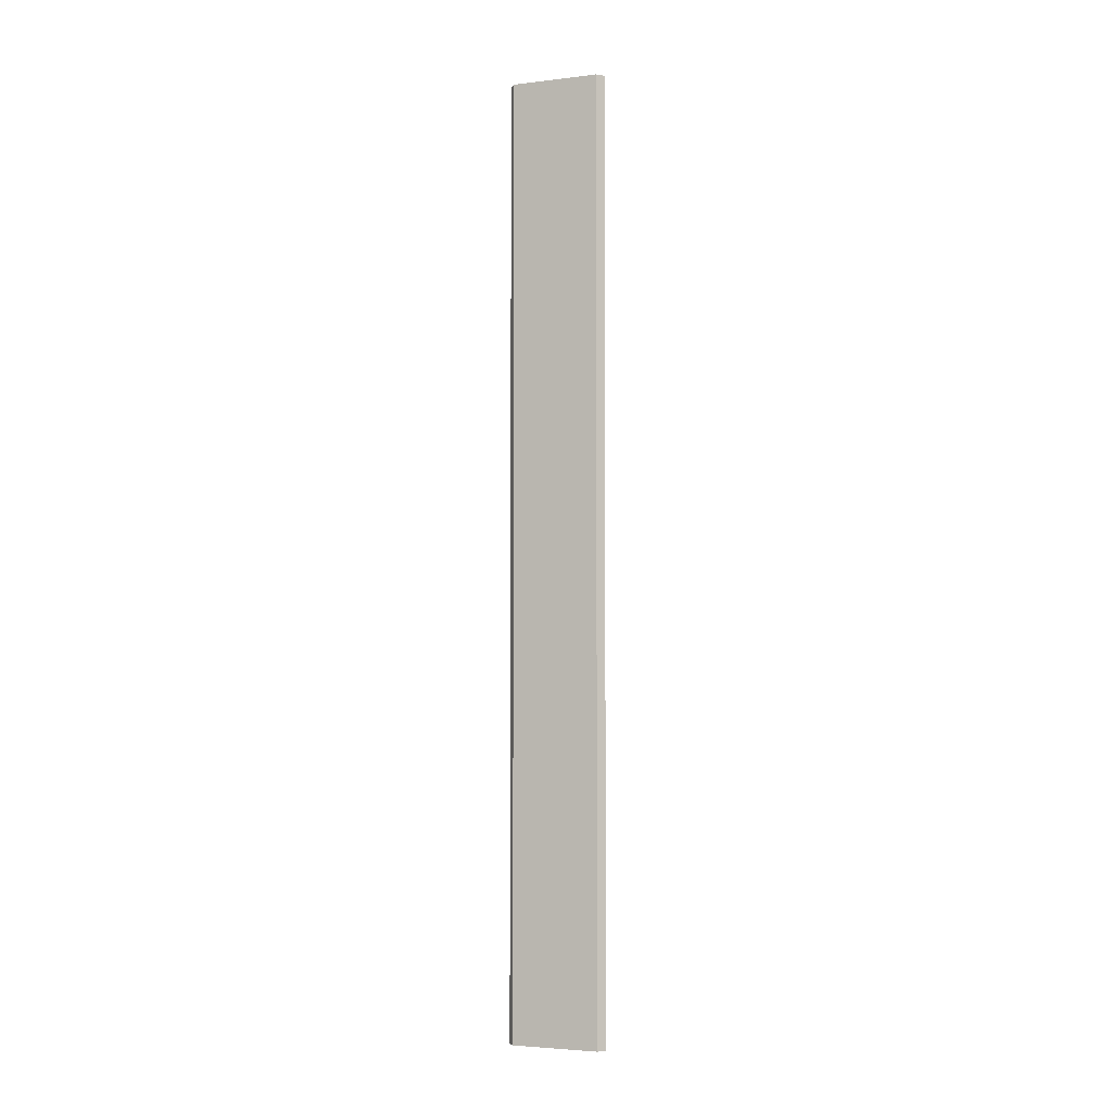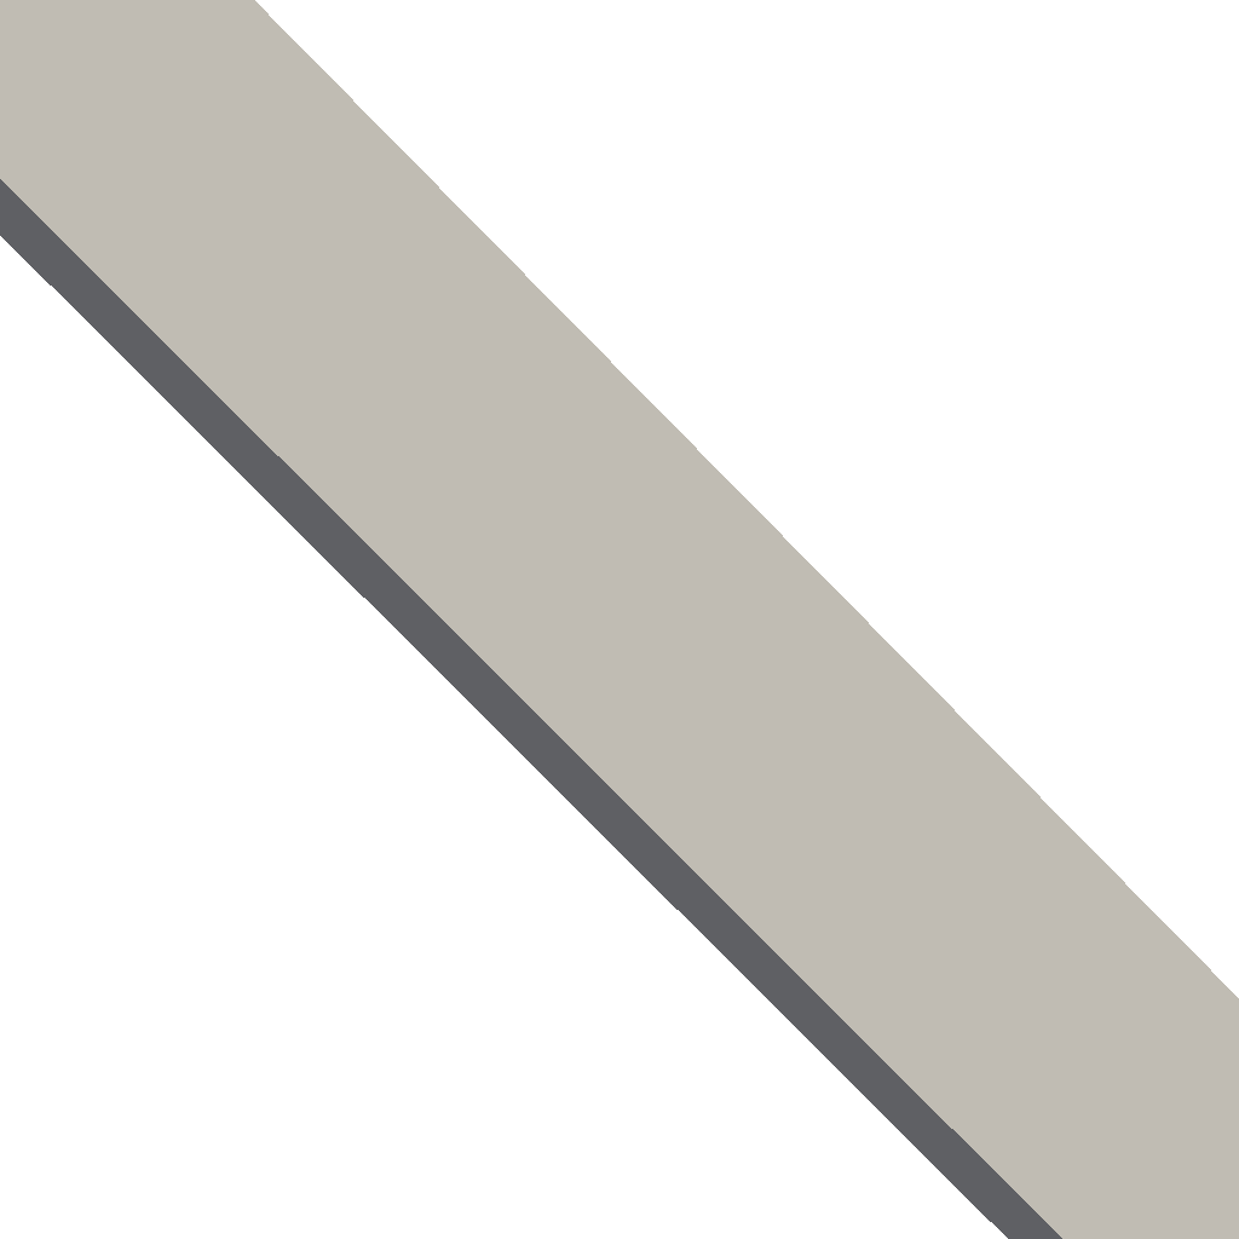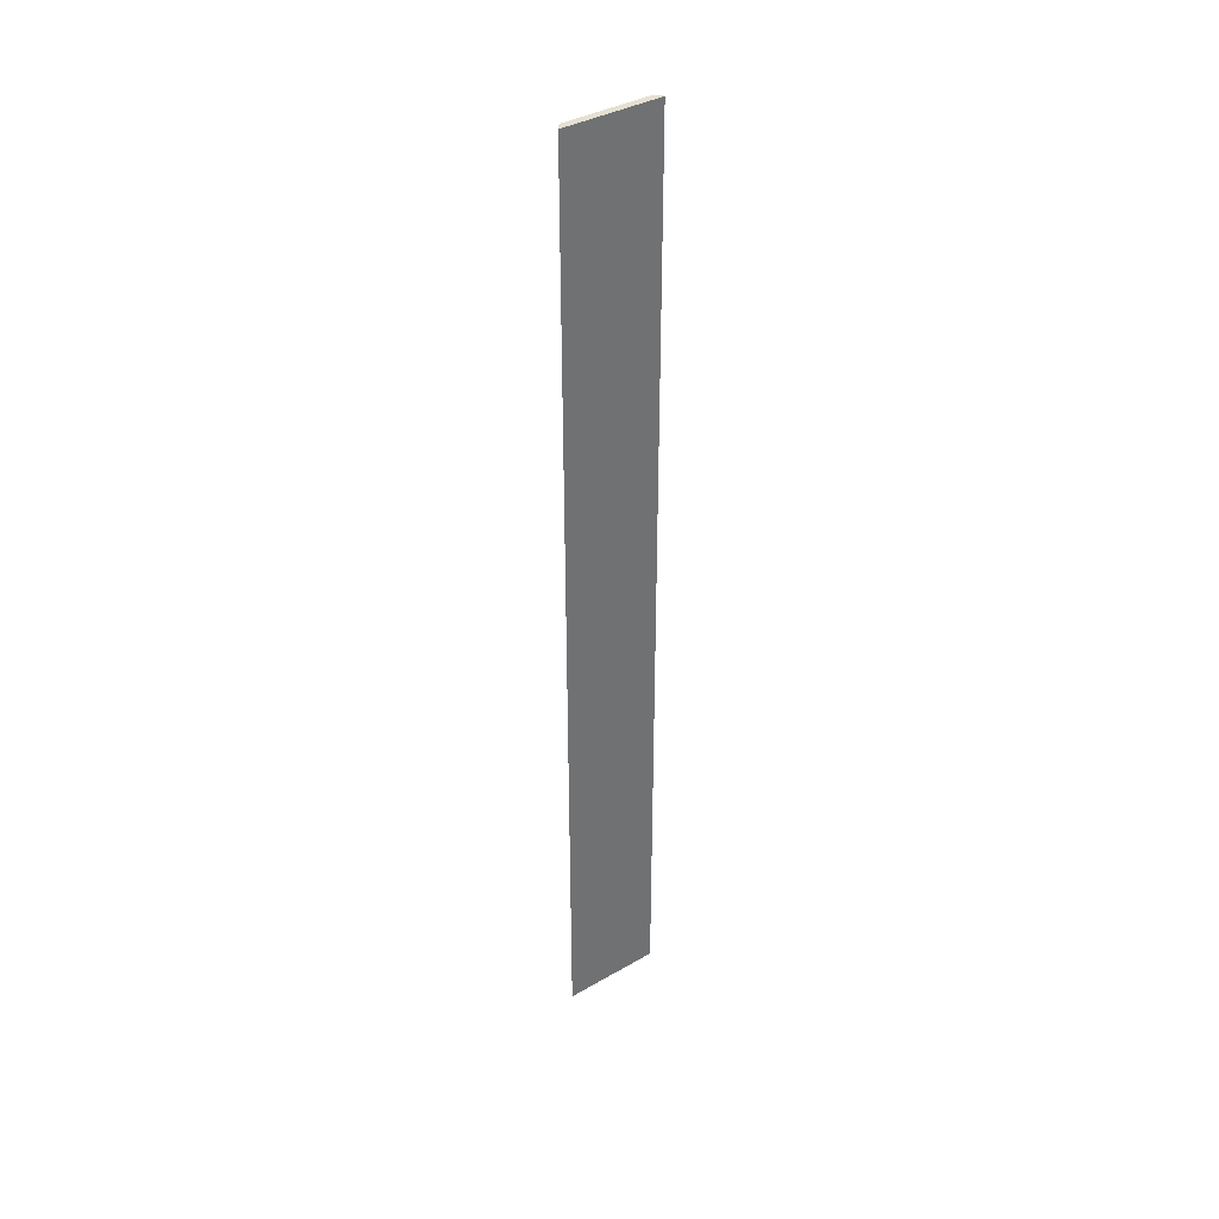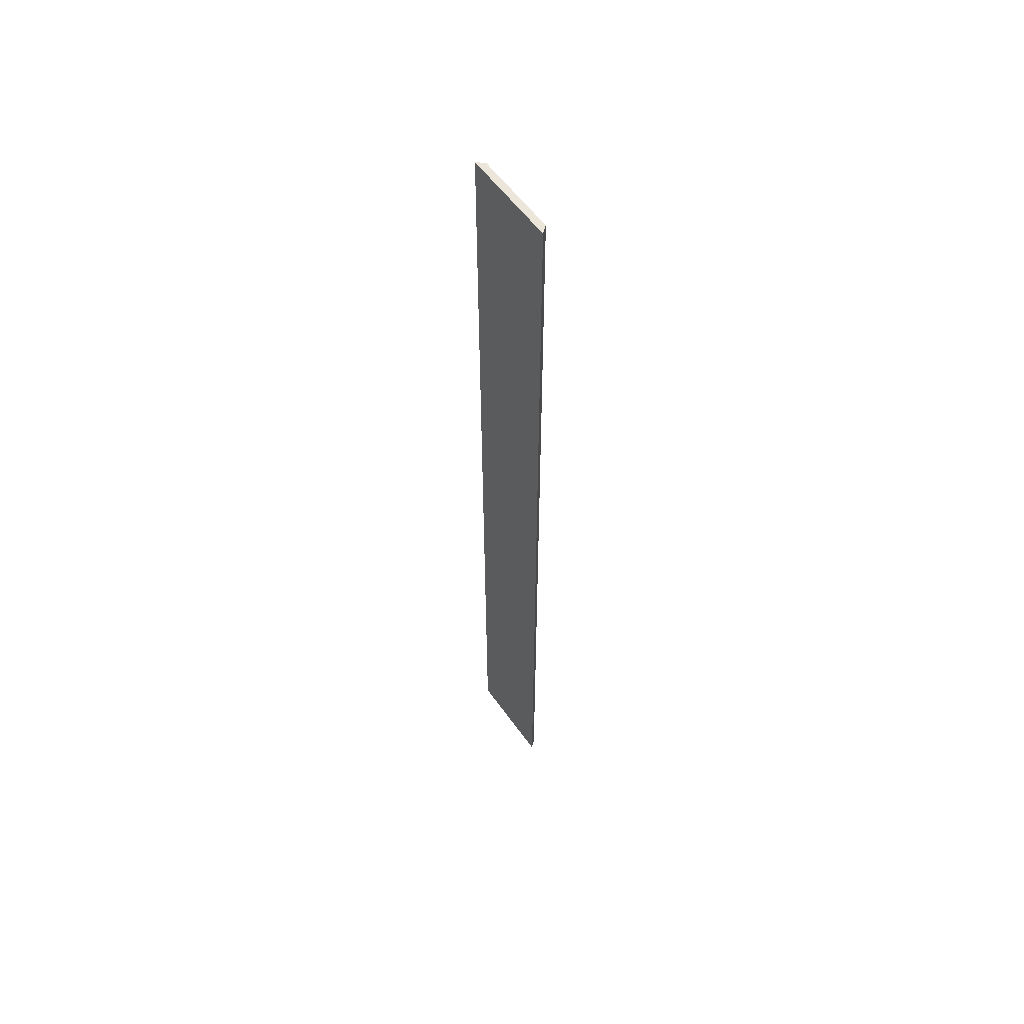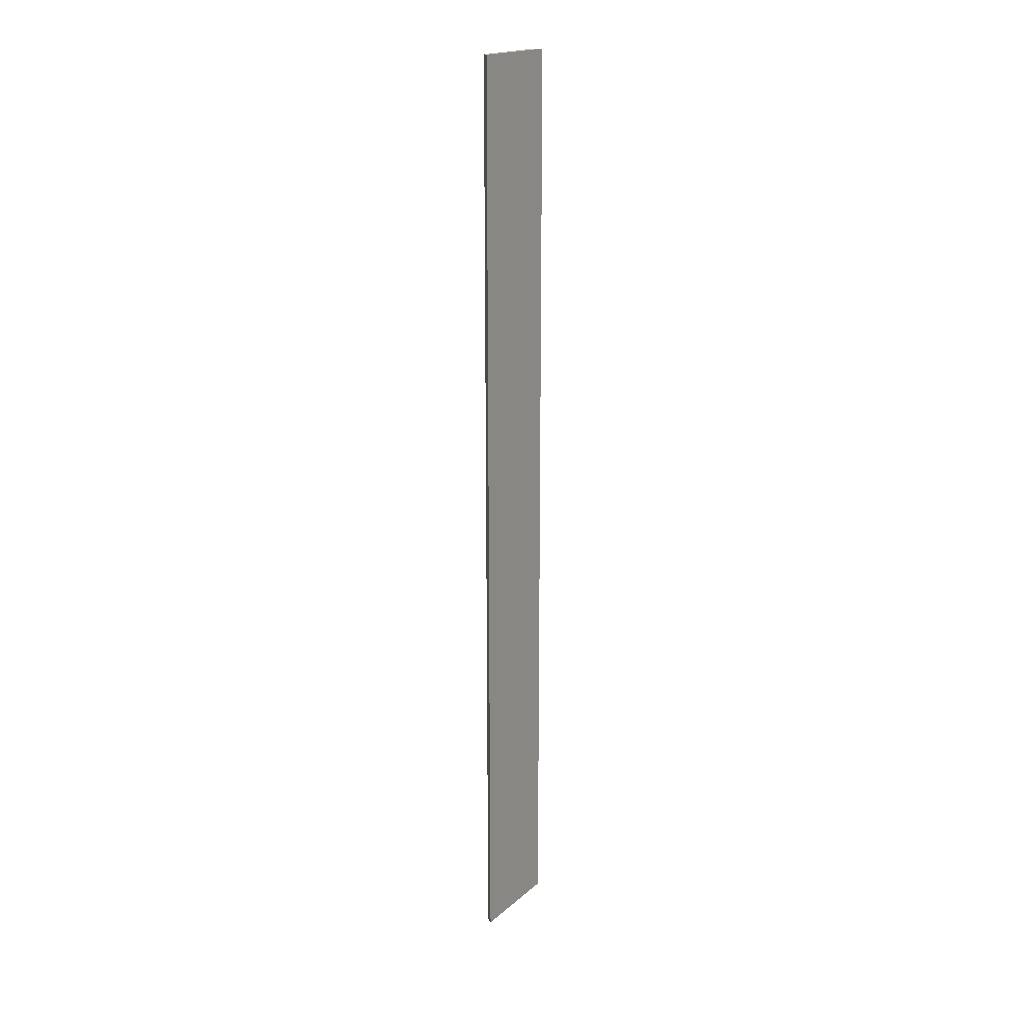
<metadata>
{"format":"obj","ext":"obj","renderer":"f3d","projection":"perspective","resolution":1024,"background":"white","views":[{"elev":-3.8,"azim":111.7,"up":"+Y"},{"elev":-59.8,"azim":-139.3,"up":"+Z"},{"elev":37.7,"azim":-126.4,"up":"+Y"},{"elev":56.1,"azim":-34.8,"up":"+Y"},{"elev":18.9,"azim":-146.9,"up":"+Y"}]}
</metadata>
<code>
g pb_Mesh1672130
v -1.855 0 -0.1239
v -2 0 0
v -1.855 19 -0.1239
v -2 19 0
v -2 0 0
v -2 0 -2
v -2 19 0
v -2 19 -2
v -2 0 -2
v -1.855 0 -1.876
v -2 19 -2
v -1.855 19 -1.876
v -1.855 0 -1.876
v -1.855 0 -0.1239
v -1.855 19 -1.876
v -1.855 19 -0.1239
v -1.855 0 -1.876
v -2 0 -2
v -1.855 0 -0.1239
v -2 0 0
v -1.855 19 -0.1239
v -2 19 0
v -1.855 19 -1.876
v -2 19 -2
g pb_Mesh1672130_0
f 3 2 1
f 3 4 2
f 7 6 5
f 7 8 6
f 11 10 9
f 11 12 10
f 15 14 13
f 15 16 14
f 19 18 17
f 19 20 18
g pb_Mesh1672130_1
f 23 22 21
f 23 24 22

</code>
